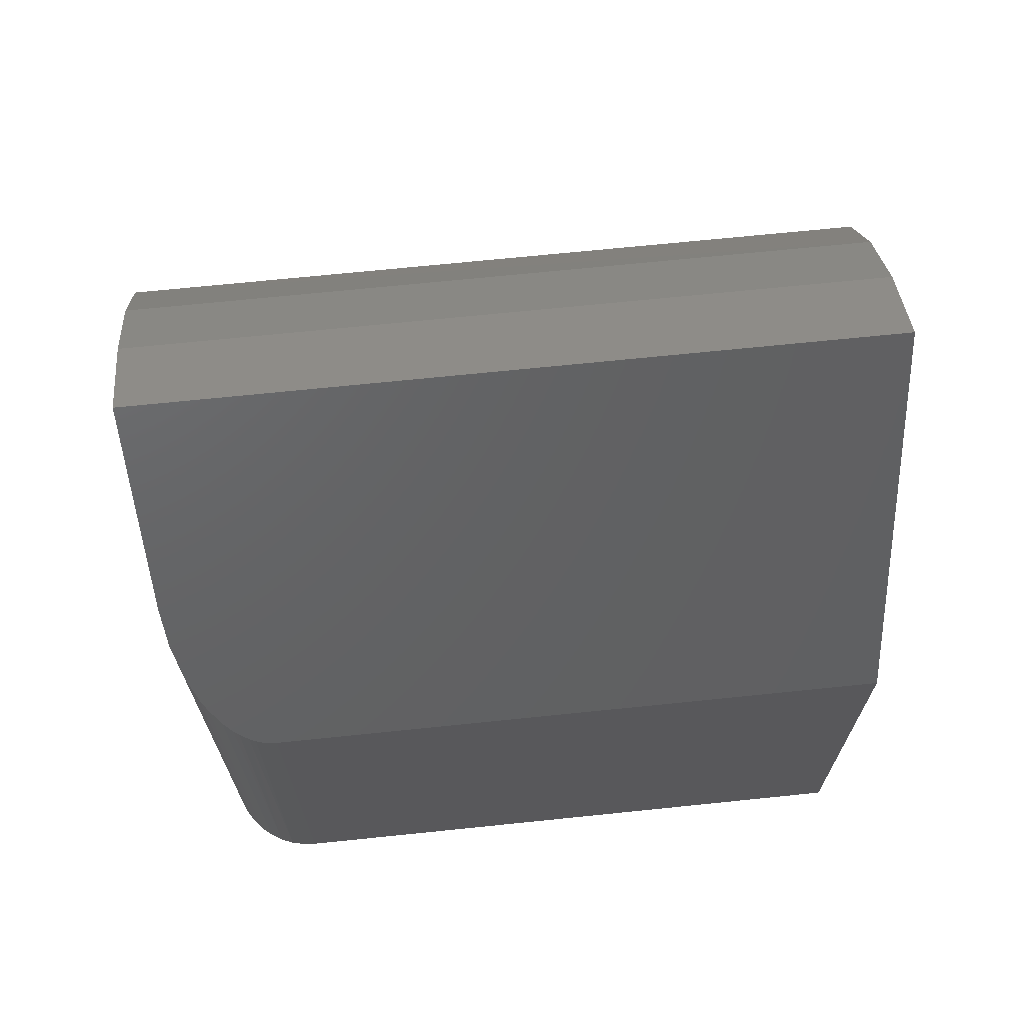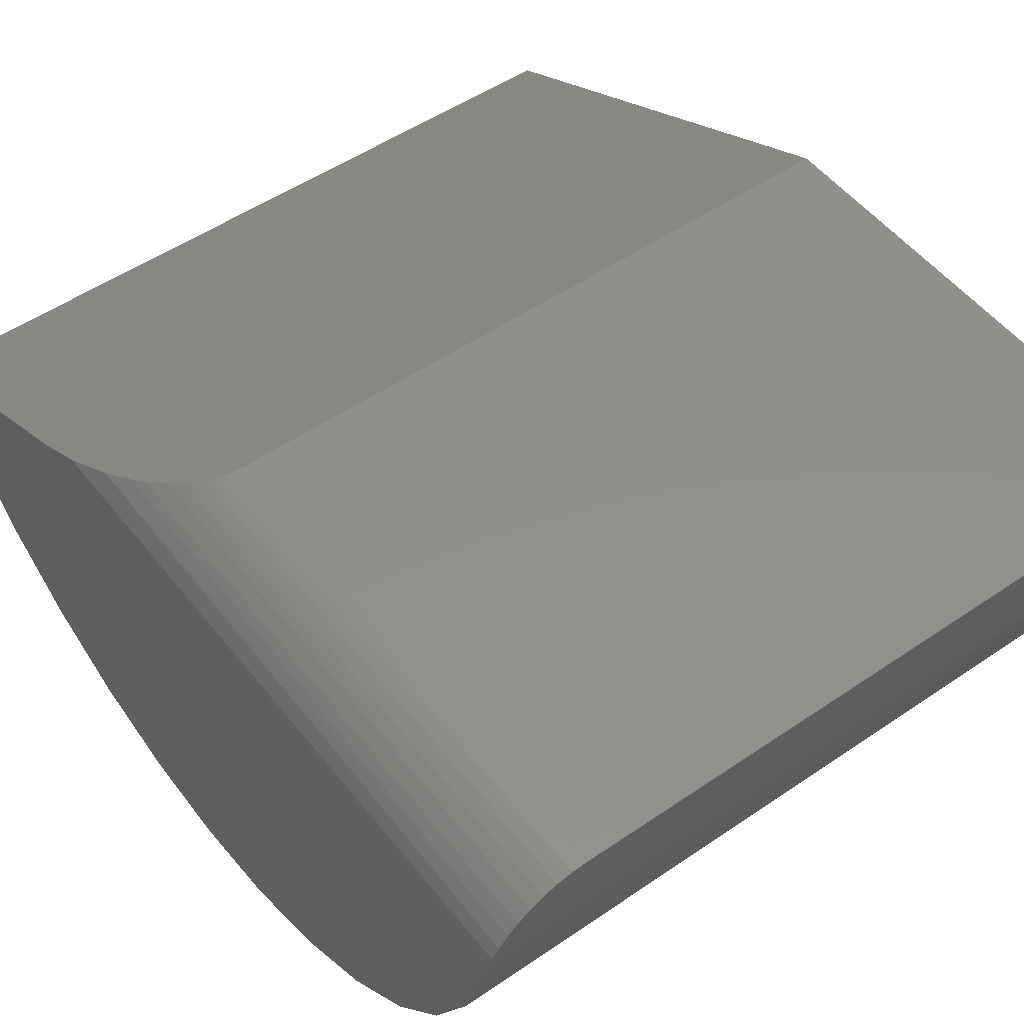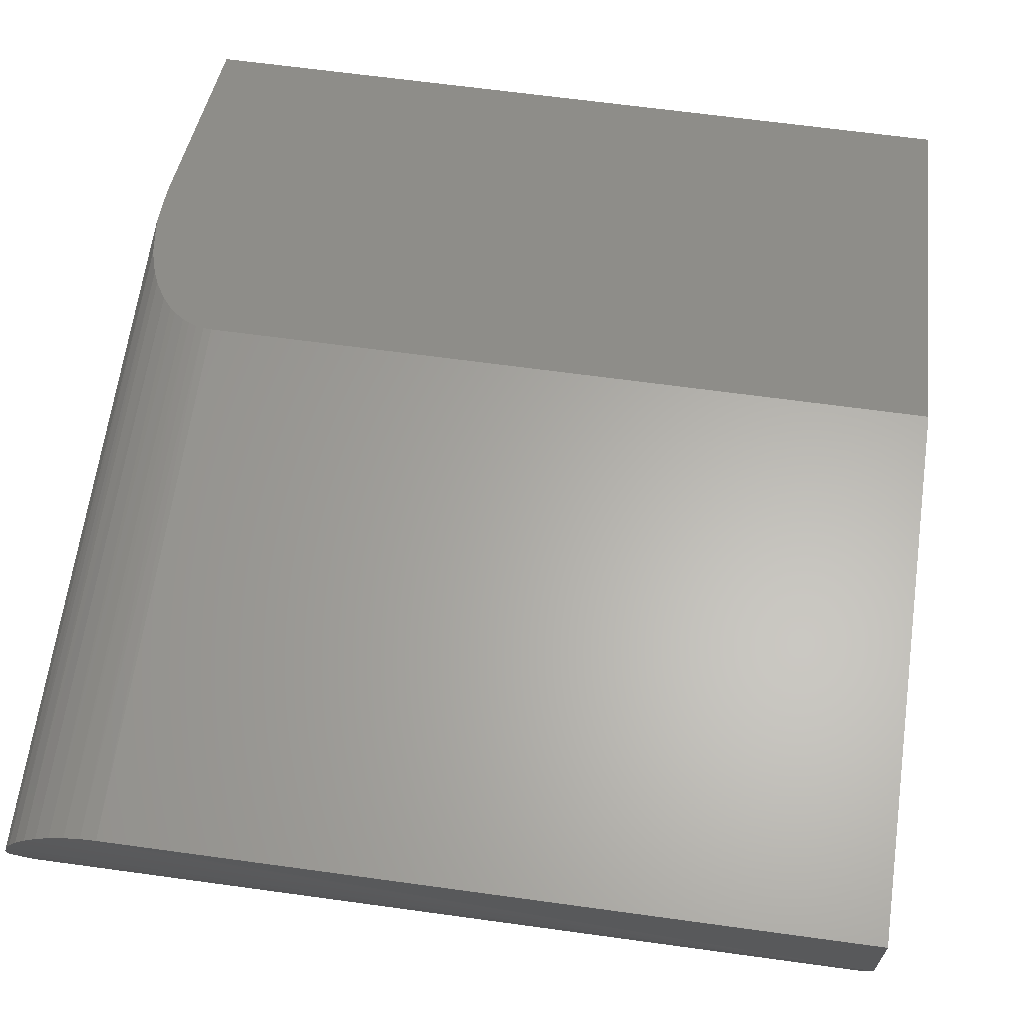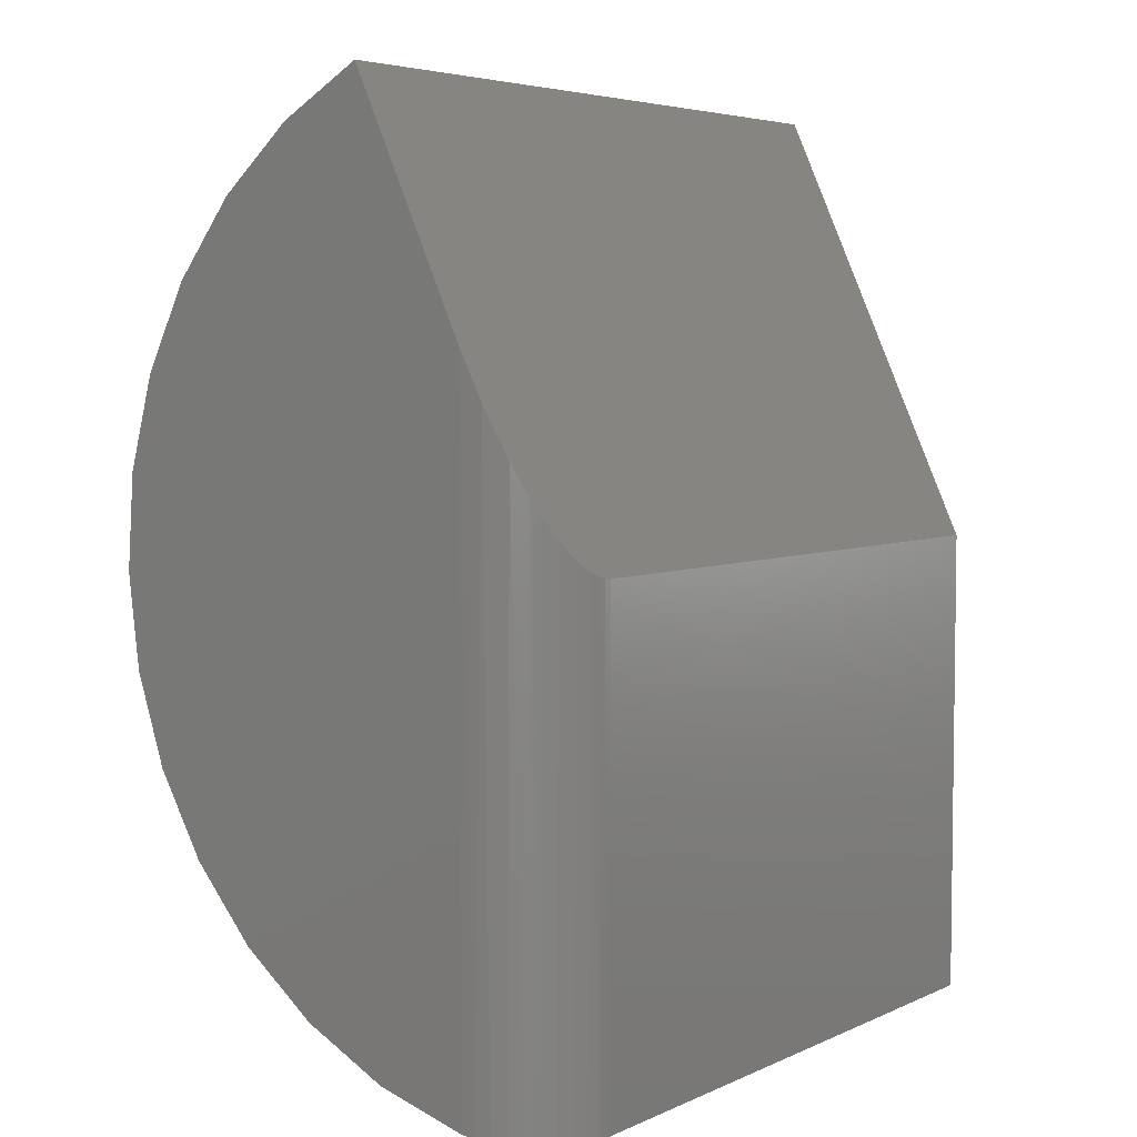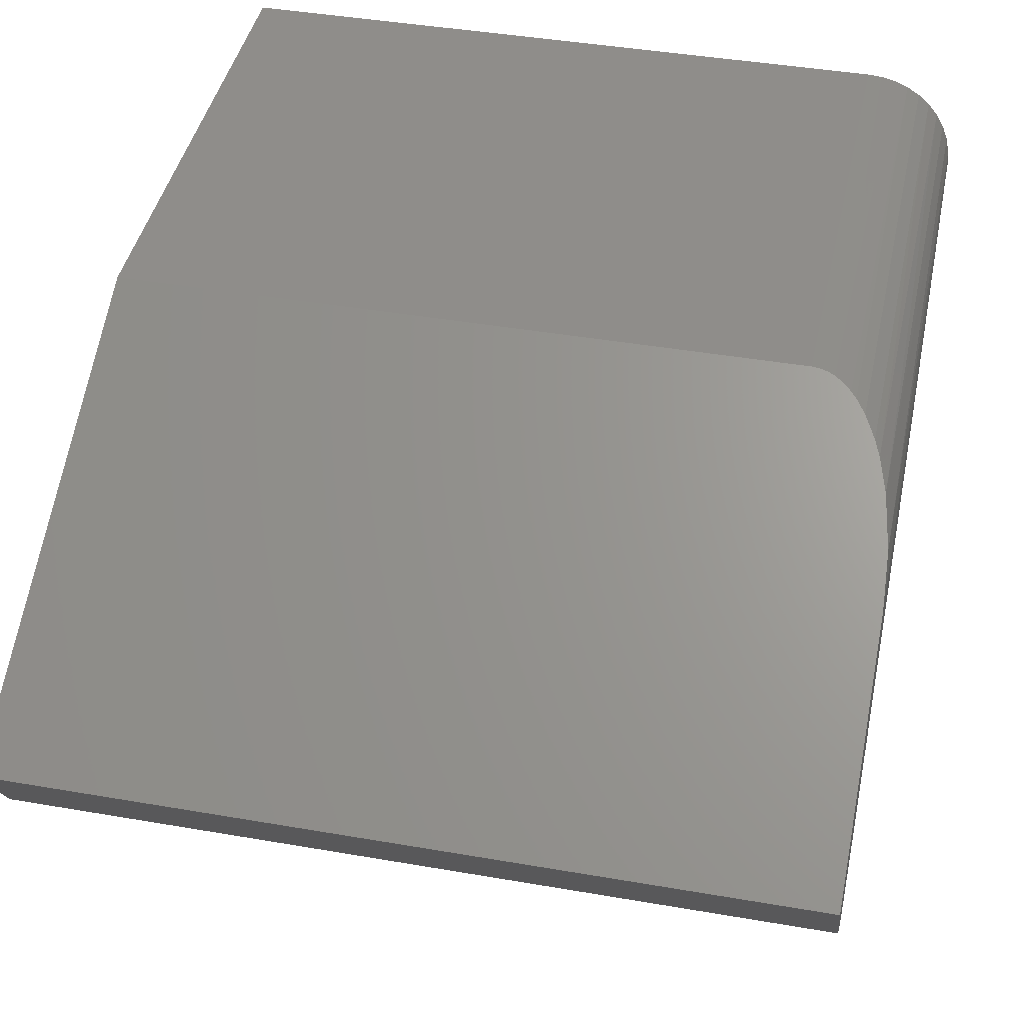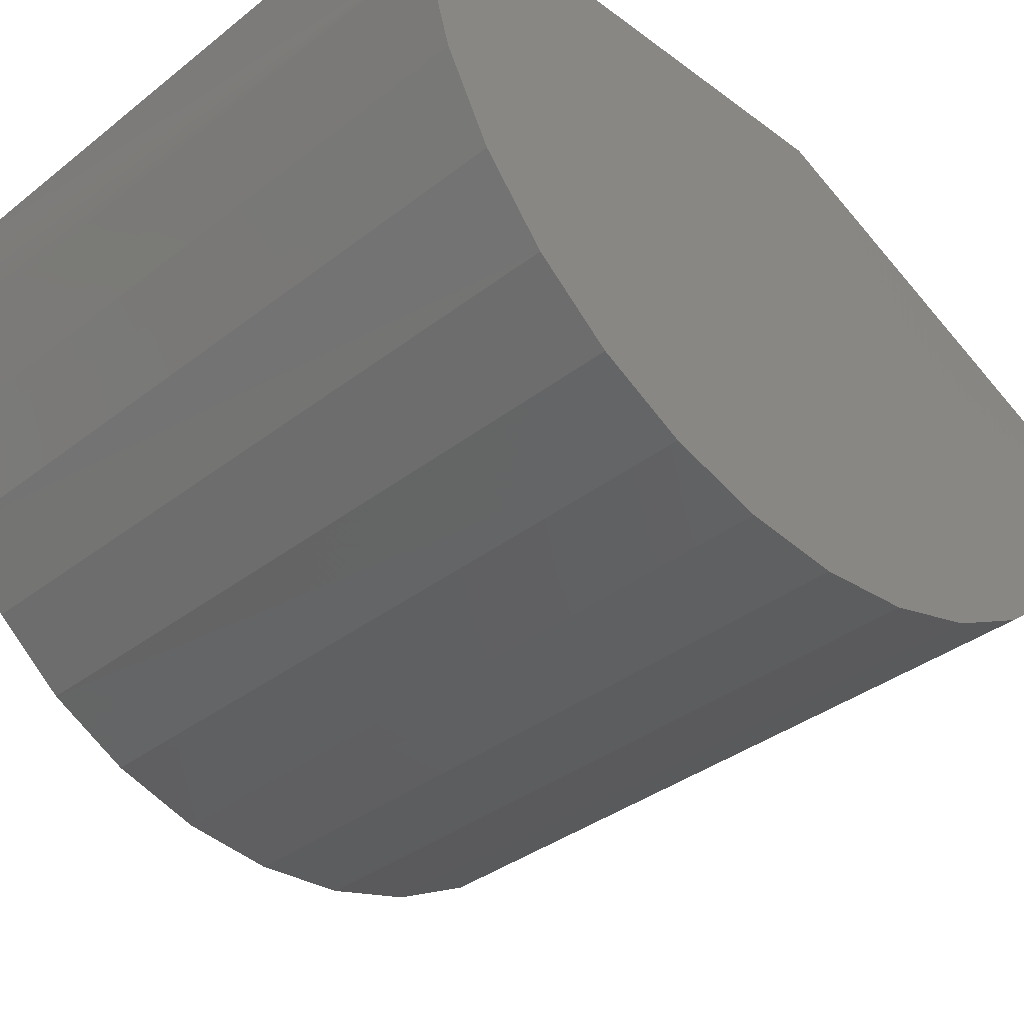
<metadata>
{"format":"stl","ext":"stl","renderer":"f3d","projection":"perspective","resolution":1024,"background":"white","views":[{"elev":69.0,"azim":174.1,"up":"+Z"},{"elev":51.4,"azim":143.3,"up":"+Y"},{"elev":63.2,"azim":-172.0,"up":"+Y"},{"elev":4.9,"azim":125.9,"up":"+Z"},{"elev":42.0,"azim":11.8,"up":"+Y"},{"elev":-35.6,"azim":-134.2,"up":"+Y"}]}
</metadata>
<code>
# stl→obj: 53 verts, 102 faces
v 0.6562 0 0.4974
v 0.6709 -0.001159 0.4999
v 0.6637 -0.0002985 0.498
v 3.046e-17 0 0.4974
v 7.026e-17 -0.2079 0.9492
v 0.75 -0.2079 0.9492
v 0.75 -0.09375 0.7011
v 0.7471 -0.07067 0.651
v 0.738 -0.04788 0.6014
v 0.7282 -0.03369 0.5706
v 0.7219 -0.02678 0.5556
v 0.7099 -0.0169 0.5341
v 0.7002 -0.01093 0.5211
v 0.6945 -0.008176 0.5151
v 0.685 -0.004517 0.5072
v 0.6783 -0.002622 0.5031
v 0 0 0
v 0.6562 0 -4.018e-17
v 0.75 -0.2911 0.9007
v 0.75 -0.3633 0.837
v 0.75 -0.422 0.7607
v 0.75 -0.4648 0.6744
v 0.75 -0.4902 0.5815
v 0.75 -0.4972 0.4855
v 0.75 -0.4856 0.3899
v 0.75 -0.4558 0.2984
v 0.75 -0.4089 0.2143
v 0.75 -0.3467 0.1408
v 0.75 -0.2715 0.08064
v 0.75 -0.1861 0.03613
v 0.75 -0.09375 0.008915
v 0.6701 -0.001032 1.071e-06
v 1.939e-17 -0.09569 0.009292
v 0.6845 -0.004366 1.916e-05
v 0.6983 -0.009945 9.943e-05
v 0.7109 -0.01757 0.0003105
v 0.7222 -0.02712 0.0007399
v 0.7319 -0.03837 0.001483
v 0.7396 -0.05092 0.002614
v 0.7454 -0.06463 0.004218
v 0.7488 -0.07901 0.006316
v 2.142e-17 -0.1878 0.03682
v 8.537e-17 -0.2909 0.9008
v 8.067e-17 -0.3631 0.8373
v 7.503e-17 -0.4217 0.7611
v 6.866e-17 -0.4646 0.675
v 6.18e-17 -0.4901 0.5823
v 5.47e-17 -0.4972 0.4864
v 4.764e-17 -0.4859 0.391
v 4.086e-17 -0.4563 0.2995
v 3.464e-17 -0.4097 0.2154
v 2.92e-17 -0.3478 0.1418
v 2.473e-17 -0.2729 0.08156
f 1 2 3
f 4 5 6
f 4 6 7
f 4 7 8
f 4 8 9
f 4 9 10
f 4 10 11
f 4 11 12
f 4 12 13
f 4 13 14
f 4 14 15
f 4 15 16
f 4 16 2
f 4 2 1
f 17 4 18
f 18 4 1
f 7 6 19
f 7 19 20
f 7 20 21
f 7 21 22
f 7 22 23
f 7 23 24
f 7 24 25
f 7 25 26
f 7 26 27
f 7 27 28
f 7 28 29
f 7 29 30
f 7 30 31
f 18 32 17
f 33 17 32
f 33 32 34
f 33 34 35
f 33 35 36
f 33 36 37
f 33 37 38
f 33 38 39
f 33 39 40
f 33 40 41
f 33 41 31
f 33 31 30
f 33 30 42
f 6 5 19
f 19 5 43
f 19 43 20
f 20 43 44
f 20 44 21
f 21 44 45
f 21 45 22
f 22 45 46
f 22 46 23
f 23 46 47
f 23 47 24
f 24 47 48
f 24 48 25
f 25 48 49
f 25 49 26
f 26 49 50
f 26 50 27
f 27 50 51
f 27 51 28
f 28 51 52
f 28 52 29
f 29 52 53
f 29 53 30
f 30 53 42
f 7 41 8
f 7 31 41
f 18 3 32
f 18 1 3
f 2 32 3
f 32 2 16
f 32 16 34
f 14 13 35
f 37 10 38
f 38 10 9
f 41 40 8
f 14 35 15
f 15 35 34
f 15 34 16
f 35 13 36
f 36 13 12
f 36 12 37
f 37 12 11
f 37 11 10
f 8 40 9
f 9 40 39
f 9 39 38
f 4 17 33
f 4 33 42
f 4 42 53
f 4 53 52
f 4 52 51
f 4 51 50
f 4 50 49
f 4 49 48
f 4 48 47
f 4 47 46
f 4 46 45
f 4 45 44
f 4 44 43
f 4 43 5

</code>
